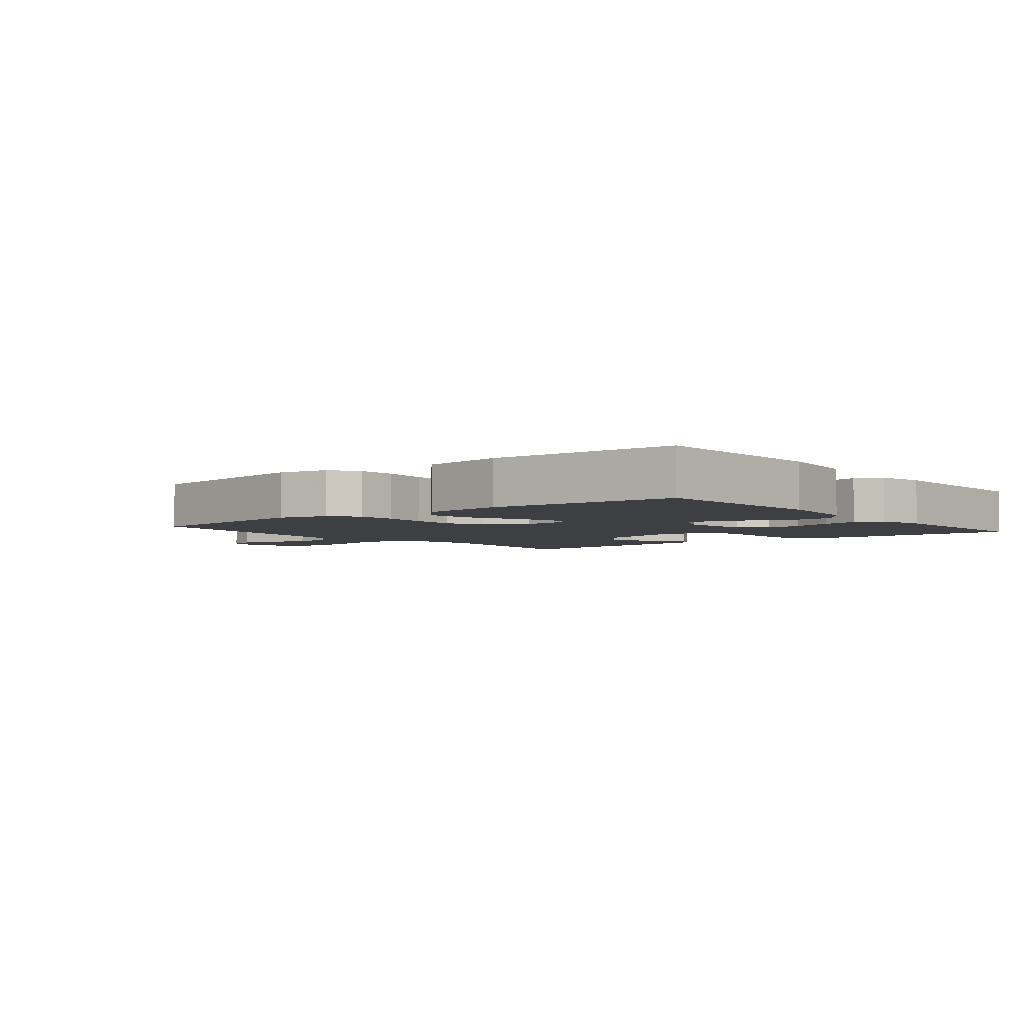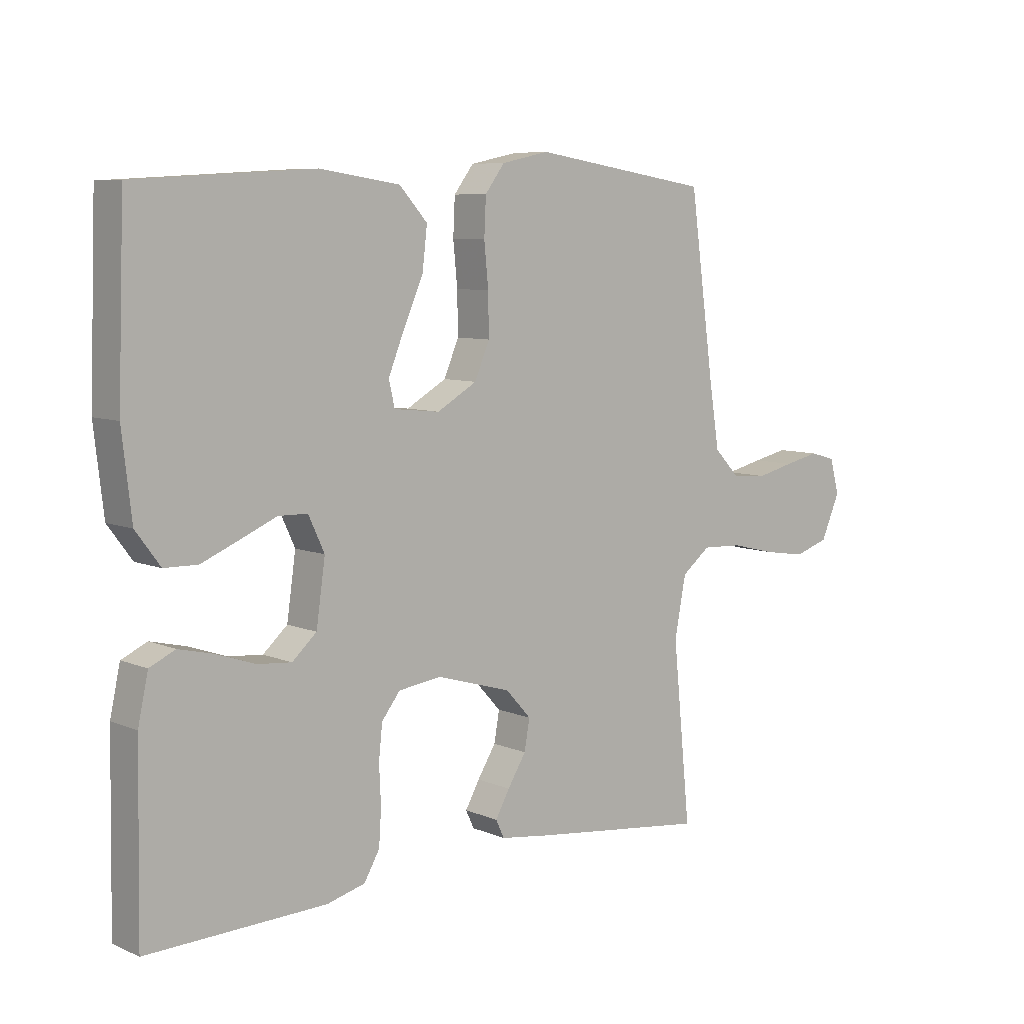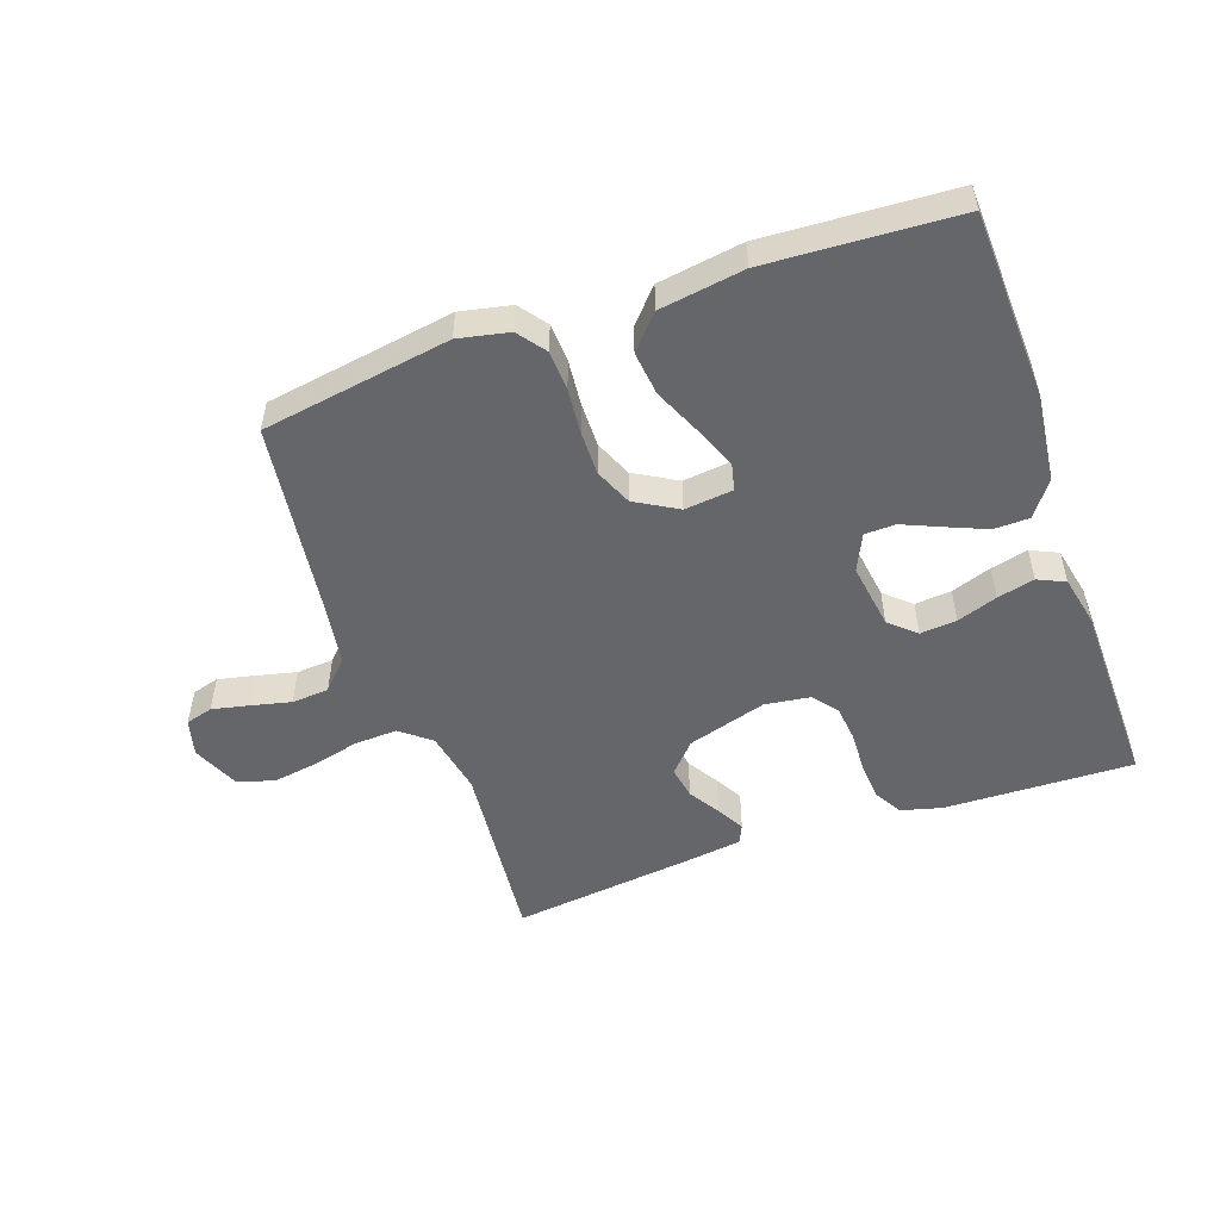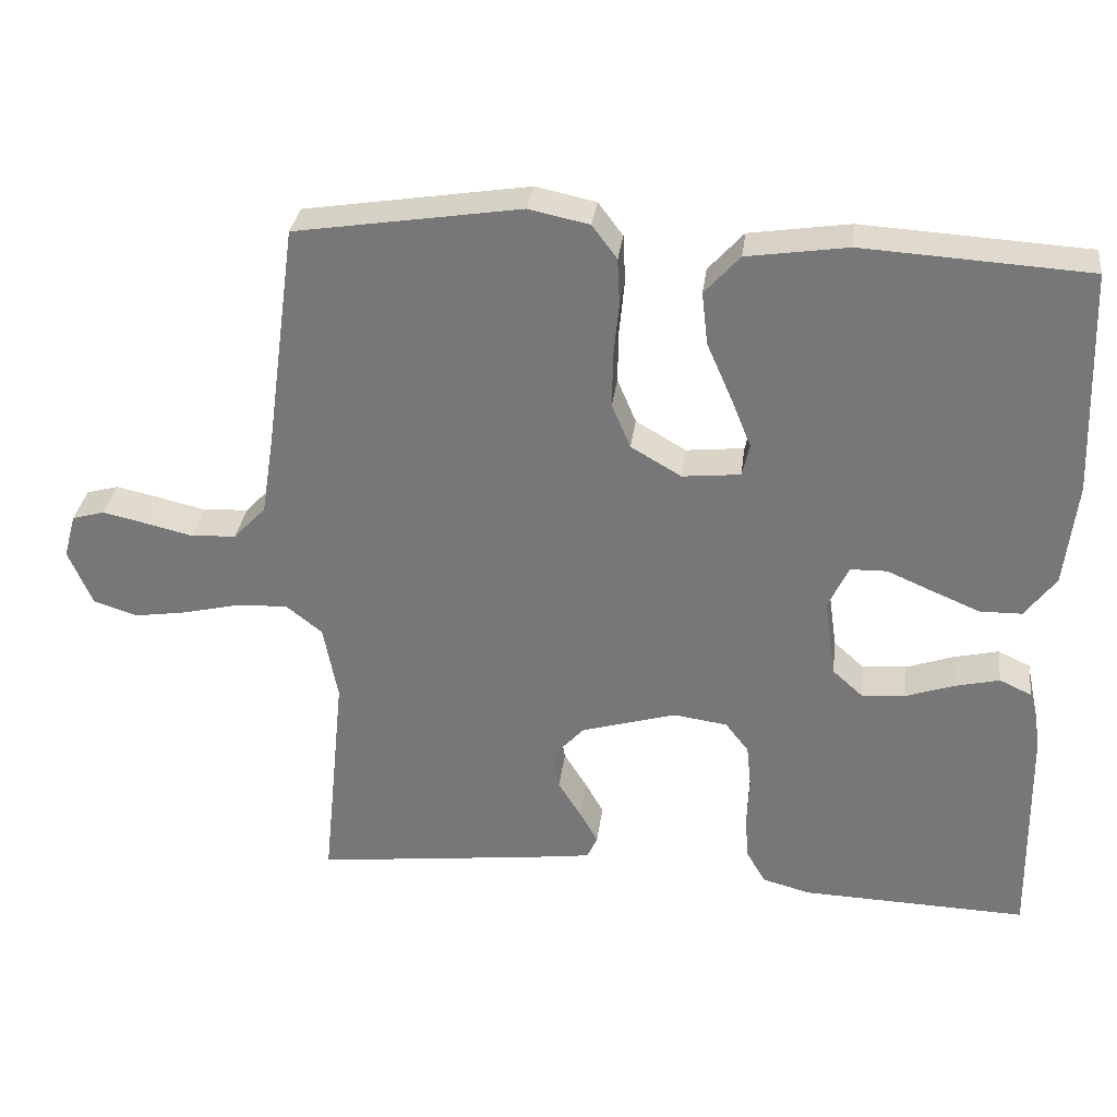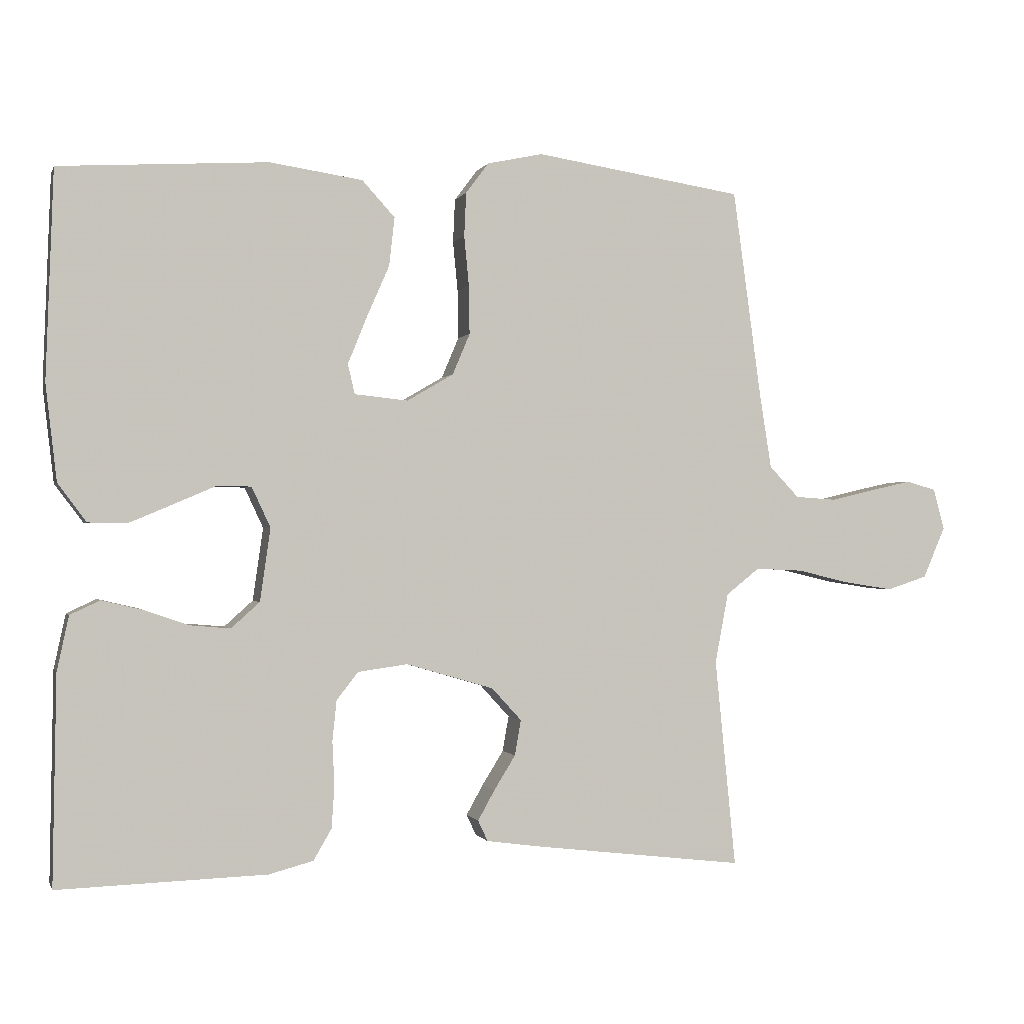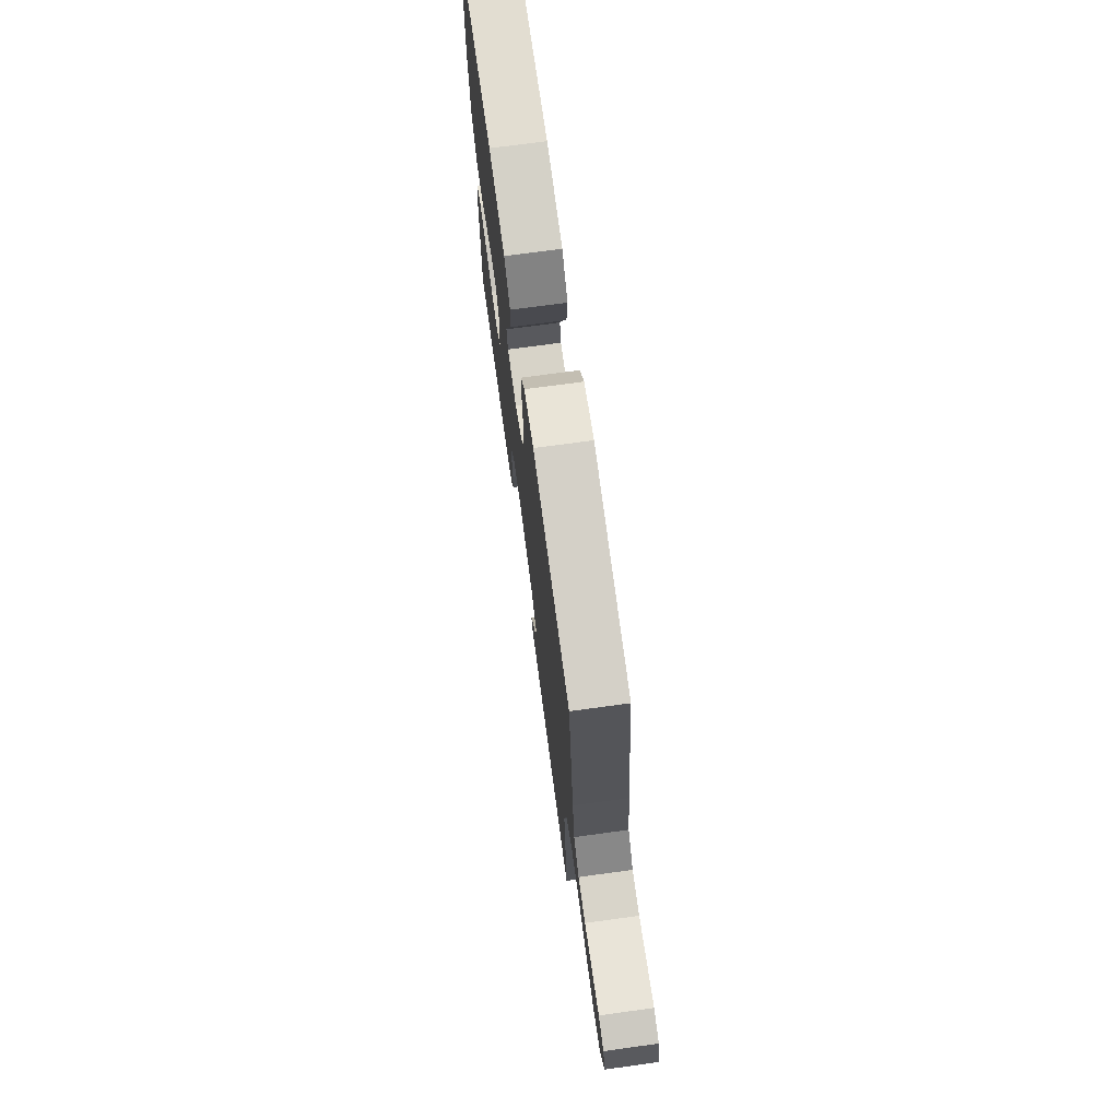
<metadata>
{"format":"obj","ext":"obj","renderer":"f3d","projection":"perspective","resolution":1024,"background":"white","views":[{"elev":-3.9,"azim":38.9,"up":"+Y"},{"elev":7.5,"azim":139.7,"up":"+Z"},{"elev":-51.9,"azim":19.5,"up":"+Y"},{"elev":31.8,"azim":7.1,"up":"+Z"},{"elev":-0.6,"azim":165.1,"up":"+Z"},{"elev":71.7,"azim":-97.8,"up":"+Z"}]}
</metadata>
<code>
v -0.5 0.07 -0.5
v -0.47 0.07 -0.2
v -0.489 0.07 -0.099
v -0.537 0.07 -0.061
v -0.605 0.07 -0.064
v -0.68 0.07 -0.082
v -0.751 0.07 -0.093
v -0.809 0.07 -0.074
v -0.841 0.07 0
v -0.825 0.07 0.059
v -0.782 0.07 0.071
v -0.723 0.07 0.058
v -0.66 0.07 0.043
v -0.601 0.07 0.047
v -0.558 0.07 0.092
v -0.541 0.07 0.2
v -0.5 0.07 0.5
v -0.2 0.07 0.547
v -0.12 0.07 0.53
v -0.087 0.07 0.486
v -0.084 0.07 0.423
v -0.091 0.07 0.351
v -0.092 0.07 0.281
v -0.067 0.07 0.222
v 0 0.07 0.183
v 0.077 0.07 0.191
v 0.087 0.07 0.234
v 0.06 0.07 0.301
v 0.027 0.07 0.376
v 0.019 0.07 0.446
v 0.066 0.07 0.498
v 0.2 0.07 0.518
v 0.5 0.07 0.5
v 0.511 0.07 0.2
v 0.495 0.07 0.062
v 0.454 0.07 0.007
v 0.398 0.07 0.006
v 0.334 0.07 0.033
v 0.274 0.07 0.059
v 0.225 0.07 0.058
v 0.198 0.07 0
v 0.213 0.07 -0.105
v 0.254 0.07 -0.142
v 0.312 0.07 -0.137
v 0.376 0.07 -0.115
v 0.435 0.07 -0.101
v 0.478 0.07 -0.121
v 0.495 0.07 -0.2
v 0.5 0.07 -0.5
v 0.2 0.07 -0.49
v 0.136 0.07 -0.473
v 0.11 0.07 -0.428
v 0.106 0.07 -0.368
v 0.109 0.07 -0.304
v 0.103 0.07 -0.246
v 0.072 0.07 -0.206
v 0 0.07 -0.196
v -0.126 0.07 -0.233
v -0.169 0.07 -0.28
v -0.16 0.07 -0.331
v -0.129 0.07 -0.381
v -0.105 0.07 -0.424
v -0.119 0.07 -0.454
v -0.2 0.07 -0.465
v -0.5 0 -0.5
v -0.47 0 -0.2
v -0.489 0 -0.099
v -0.537 0 -0.061
v -0.605 0 -0.064
v -0.68 0 -0.082
v -0.751 0 -0.093
v -0.809 0 -0.074
v -0.841 0 0
v -0.825 0 0.059
v -0.782 0 0.071
v -0.723 0 0.058
v -0.66 0 0.043
v -0.601 0 0.047
v -0.558 0 0.092
v -0.541 0 0.2
v -0.5 0 0.5
v -0.2 0 0.547
v -0.12 0 0.53
v -0.087 0 0.486
v -0.084 0 0.423
v -0.091 0 0.351
v -0.092 0 0.281
v -0.067 0 0.222
v 0 0 0.183
v 0.077 0 0.191
v 0.087 0 0.234
v 0.06 0 0.301
v 0.027 0 0.376
v 0.019 0 0.446
v 0.066 0 0.498
v 0.2 0 0.518
v 0.5 0 0.5
v 0.511 0 0.2
v 0.495 0 0.062
v 0.454 0 0.007
v 0.398 0 0.006
v 0.334 0 0.033
v 0.274 0 0.059
v 0.225 0 0.058
v 0.198 0 0
v 0.213 0 -0.105
v 0.254 0 -0.142
v 0.312 0 -0.137
v 0.376 0 -0.115
v 0.435 0 -0.101
v 0.478 0 -0.121
v 0.495 0 -0.2
v 0.5 0 -0.5
v 0.2 0 -0.49
v 0.136 0 -0.473
v 0.11 0 -0.428
v 0.106 0 -0.368
v 0.109 0 -0.304
v 0.103 0 -0.246
v 0.072 0 -0.206
v 0 0 -0.196
v -0.126 0 -0.233
v -0.169 0 -0.28
v -0.16 0 -0.331
v -0.129 0 -0.381
v -0.105 0 -0.424
v -0.119 0 -0.454
v -0.2 0 -0.465
f 64 1 2
f 63 64 2
f 62 63 2
f 61 62 2
f 60 61 2
f 59 60 2 3
f 58 59 3 4
f 57 58 4
f 56 57 4
f 52 53 54
f 51 52 54
f 50 51 54
f 49 50 54
f 48 49 54
f 47 48 54
f 46 47 54
f 45 46 54
f 44 45 54
f 43 44 54 55
f 42 43 55 56
f 37 38 39
f 36 37 39
f 35 36 39
f 34 35 39
f 33 34 39
f 32 33 39
f 31 32 39
f 30 31 39
f 29 30 39
f 28 29 39
f 27 28 39 40
f 26 27 40 41
f 20 21 22
f 19 20 22
f 18 19 22
f 17 18 22
f 16 17 22
f 15 16 22 23
f 14 15 23 24
f 11 12 13
f 10 11 13
f 9 10 13
f 8 9 13
f 7 8 13
f 6 7 13
f 5 6 13
f 4 5 13 14
f 56 4 14
f 42 56 14
f 41 42 14
f 26 41 14
f 25 26 14
f 14 24 25
f 66 65 128
f 66 128 127
f 66 127 126
f 66 126 125
f 66 125 124
f 67 66 124 123
f 68 67 123 122
f 68 122 121
f 68 121 120
f 118 117 116
f 118 116 115
f 118 115 114
f 118 114 113
f 118 113 112
f 118 112 111
f 118 111 110
f 118 110 109
f 118 109 108
f 119 118 108 107
f 120 119 107 106
f 103 102 101
f 103 101 100
f 103 100 99
f 103 99 98
f 103 98 97
f 103 97 96
f 103 96 95
f 103 95 94
f 103 94 93
f 103 93 92
f 104 103 92 91
f 105 104 91 90
f 86 85 84
f 86 84 83
f 86 83 82
f 86 82 81
f 86 81 80
f 87 86 80 79
f 88 87 79 78
f 77 76 75
f 77 75 74
f 77 74 73
f 77 73 72
f 77 72 71
f 77 71 70
f 77 70 69
f 78 77 69 68
f 78 68 120
f 78 120 106
f 78 106 105
f 78 105 90
f 78 90 89
f 89 88 78
f 1 65 66 2
f 2 66 67 3
f 3 67 68 4
f 4 68 69 5
f 5 69 70 6
f 6 70 71 7
f 7 71 72 8
f 8 72 73 9
f 9 73 74 10
f 10 74 75 11
f 11 75 76 12
f 12 76 77 13
f 13 77 78 14
f 14 78 79 15
f 15 79 80 16
f 16 80 81 17
f 17 81 82 18
f 18 82 83 19
f 19 83 84 20
f 20 84 85 21
f 21 85 86 22
f 22 86 87 23
f 23 87 88 24
f 24 88 89 25
f 25 89 90 26
f 26 90 91 27
f 27 91 92 28
f 28 92 93 29
f 29 93 94 30
f 30 94 95 31
f 31 95 96 32
f 32 96 97 33
f 33 97 98 34
f 34 98 99 35
f 35 99 100 36
f 36 100 101 37
f 37 101 102 38
f 38 102 103 39
f 39 103 104 40
f 40 104 105 41
f 41 105 106 42
f 42 106 107 43
f 43 107 108 44
f 44 108 109 45
f 45 109 110 46
f 46 110 111 47
f 47 111 112 48
f 48 112 113 49
f 49 113 114 50
f 50 114 115 51
f 51 115 116 52
f 52 116 117 53
f 53 117 118 54
f 54 118 119 55
f 55 119 120 56
f 56 120 121 57
f 57 121 122 58
f 58 122 123 59
f 59 123 124 60
f 60 124 125 61
f 61 125 126 62
f 62 126 127 63
f 63 127 128 64
f 64 128 65 1

</code>
